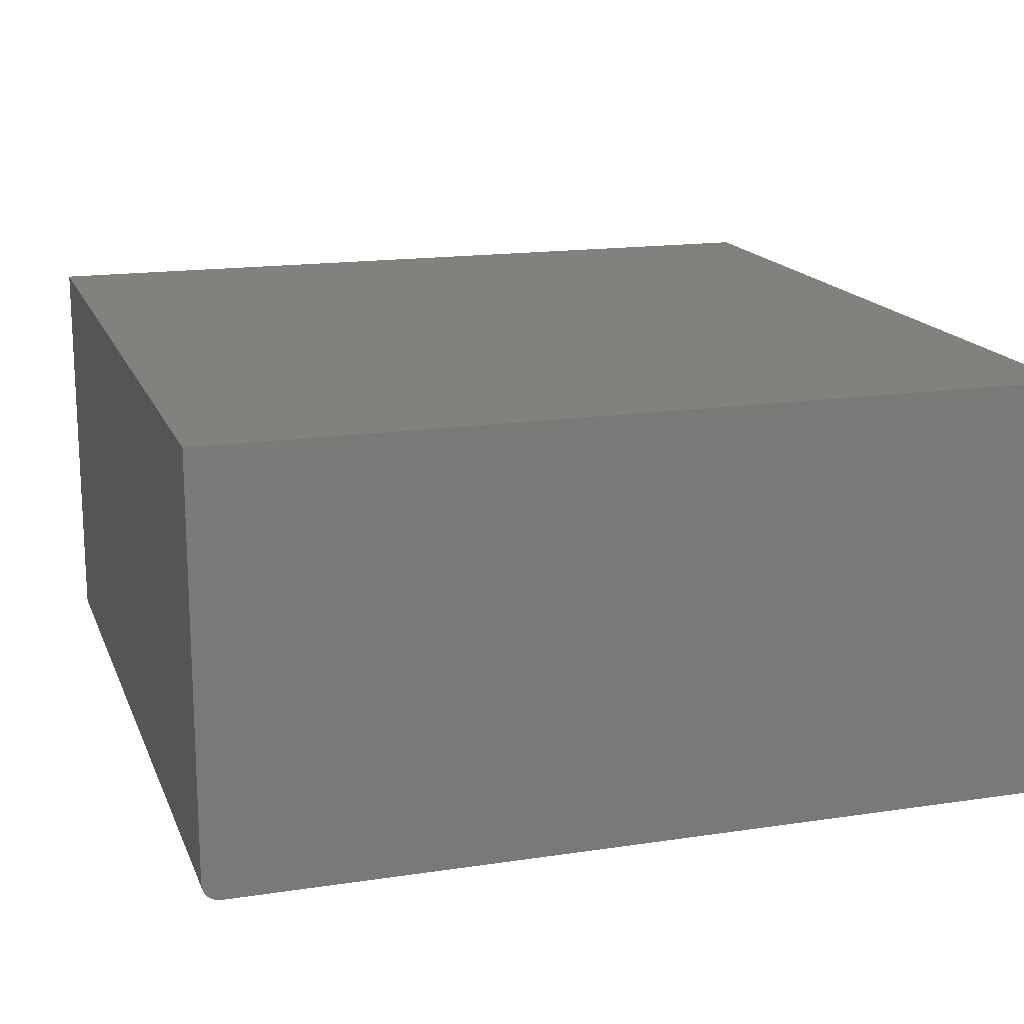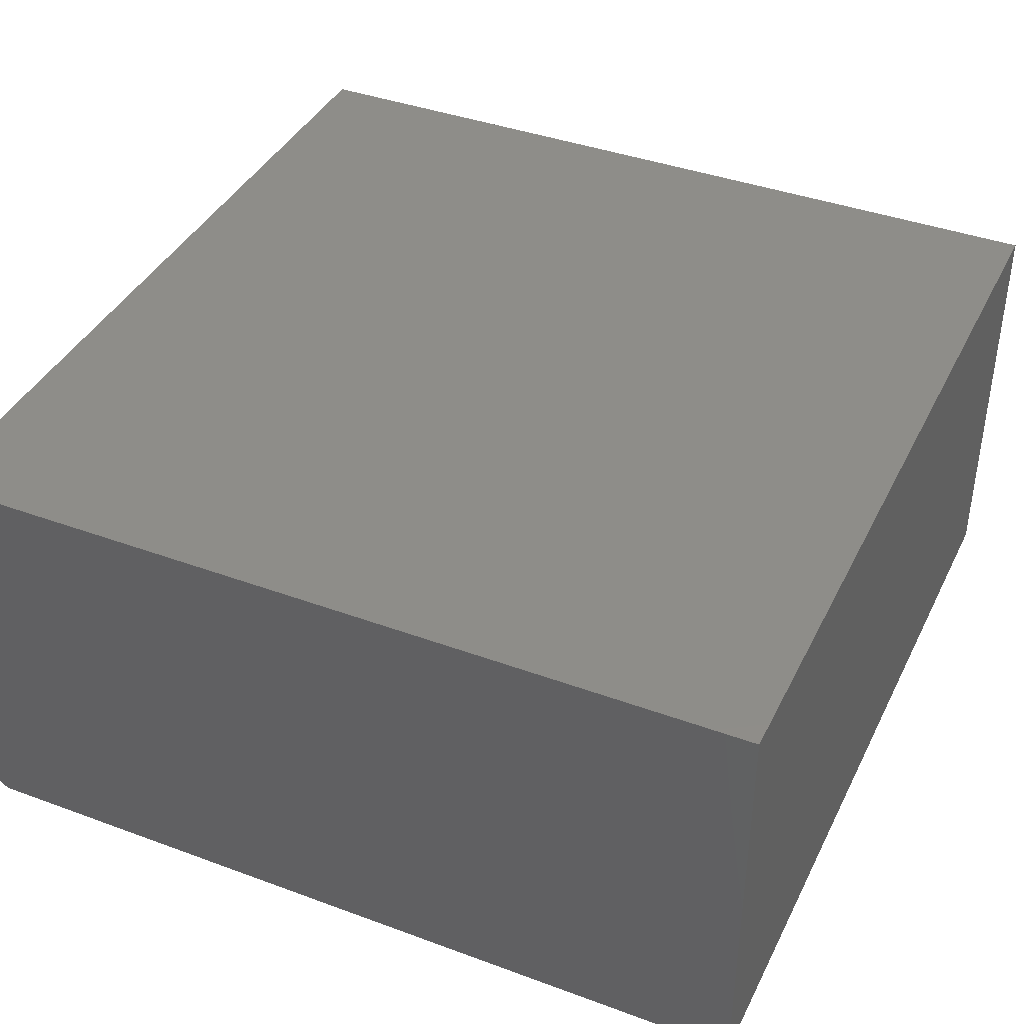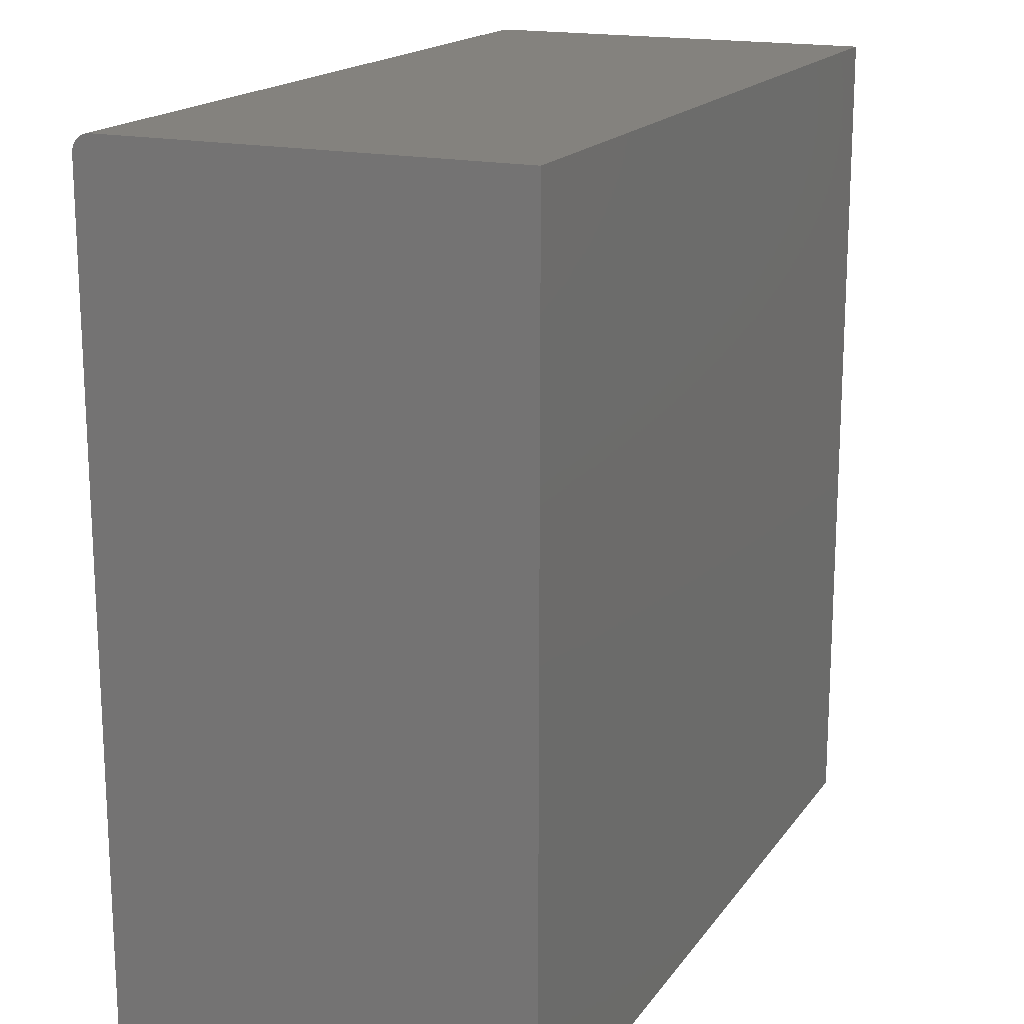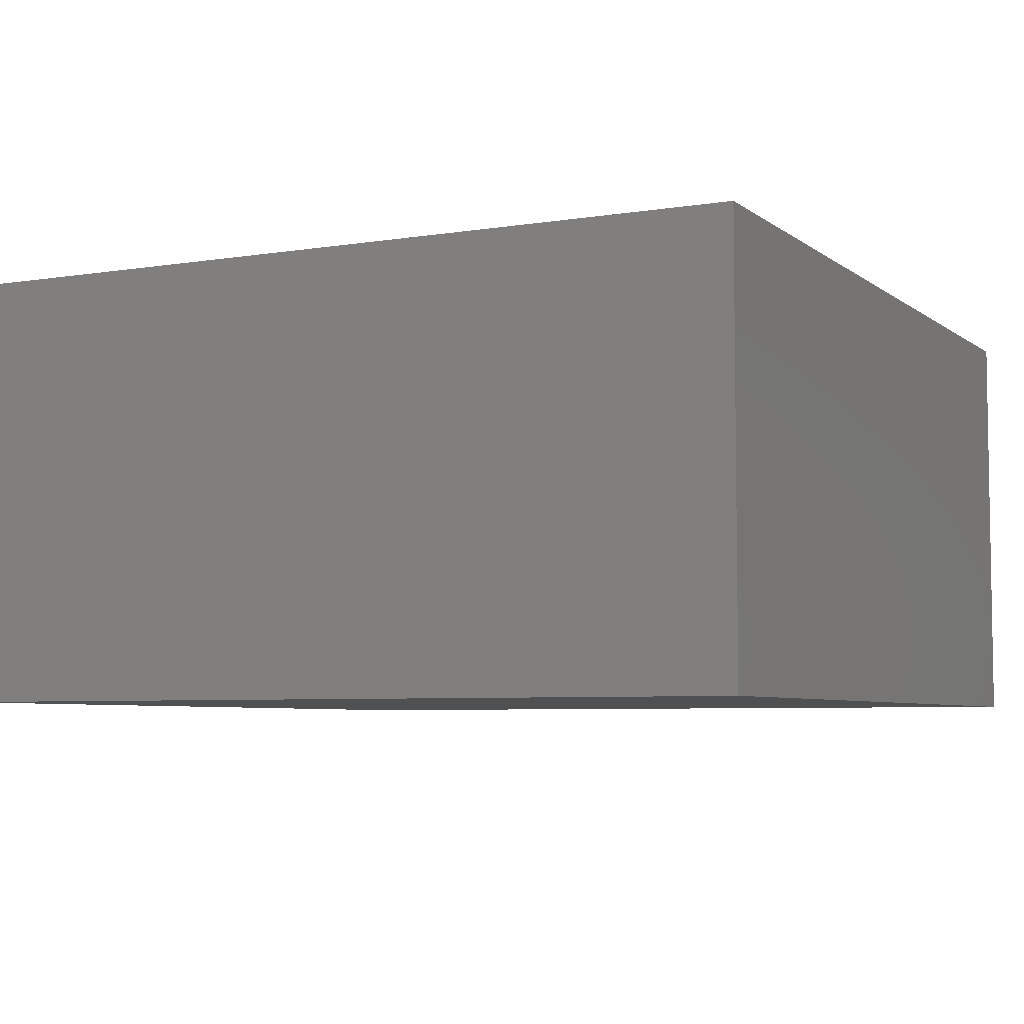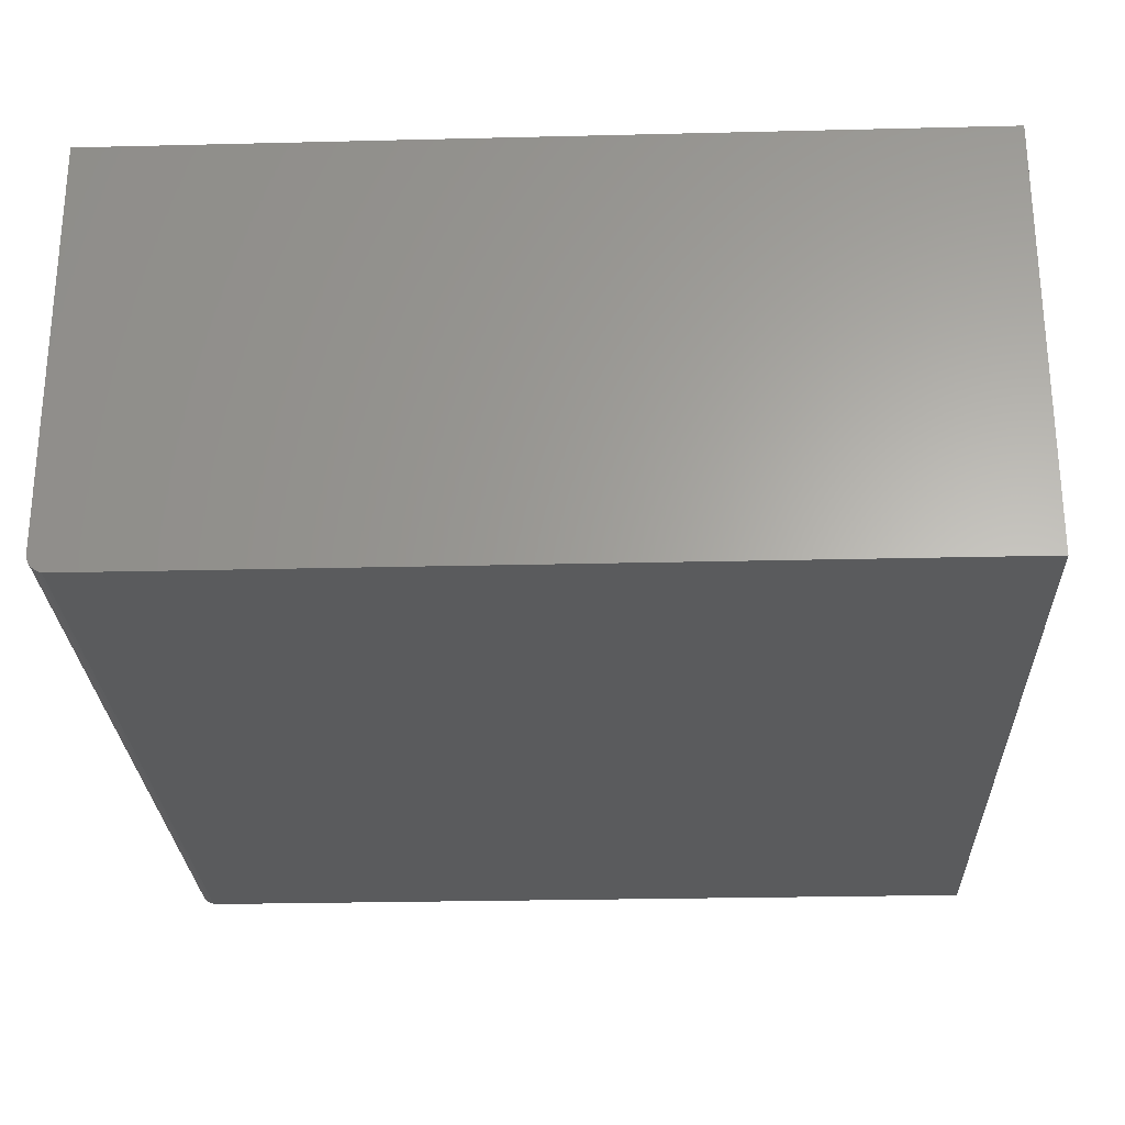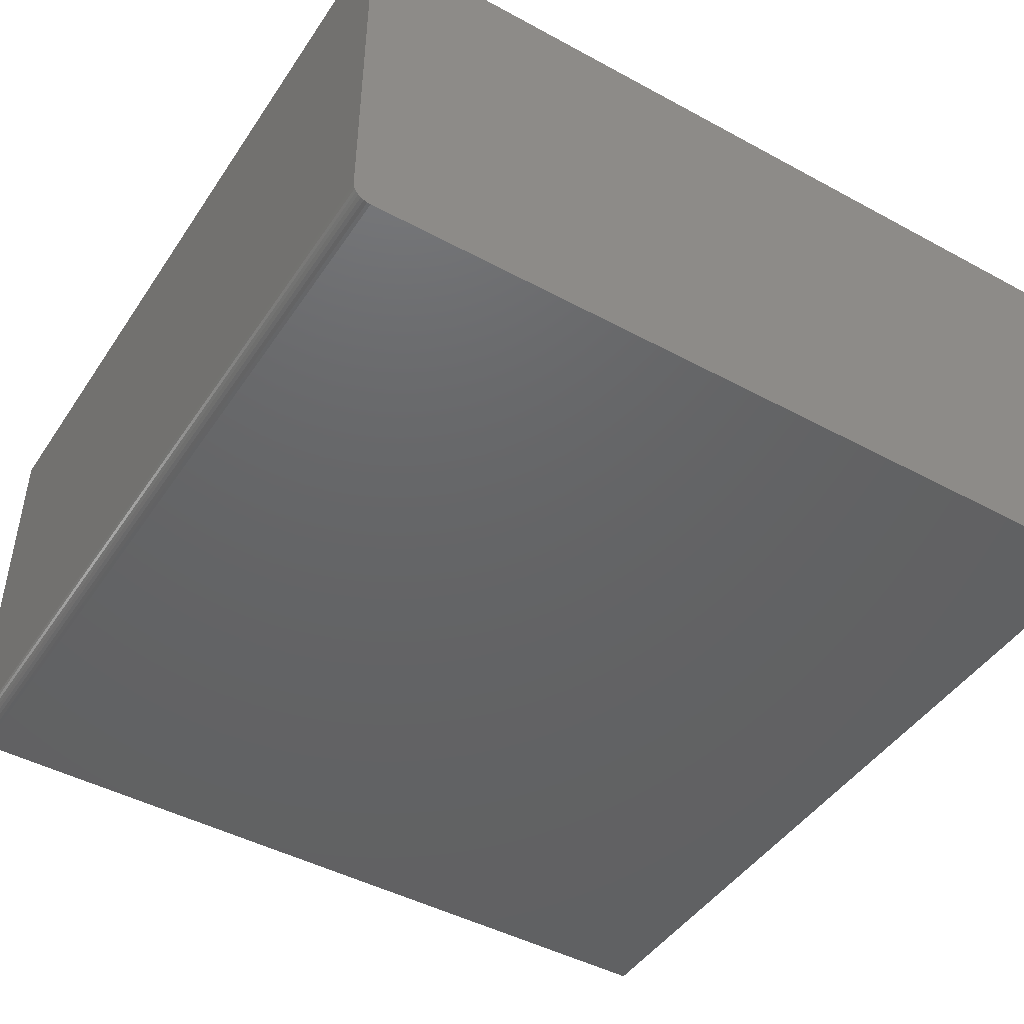
<metadata>
{"format":"stl","ext":"stl","renderer":"f3d","projection":"perspective","resolution":1024,"background":"white","views":[{"elev":16.3,"azim":72.8,"up":"+Y"},{"elev":39.9,"azim":114.5,"up":"+Y"},{"elev":17.3,"azim":113.9,"up":"+Z"},{"elev":-5.7,"azim":116.5,"up":"+Y"},{"elev":-26.4,"azim":92.2,"up":"+Y"},{"elev":-45.7,"azim":58.1,"up":"+Y"}]}
</metadata>
<code>
# stl→obj: 24 verts, 44 faces
v -0.75 -0.375 -0.75
v 0.75 -0.375 -0.75
v -0.75 -0.375 0.7188
v 0.75 -0.375 0.7188
v -0.75 -0.3611 0.7447
v -0.75 -0.3726 0.7307
v -0.75 -0.3697 0.7361
v -0.75 -0.3658 0.7408
v -0.75 0.375 -0.75
v -0.75 -0.3744 0.7248
v -0.75 0.375 0.75
v -0.75 -0.3557 0.7476
v -0.75 -0.3498 0.7494
v -0.75 -0.3438 0.75
v 0.75 -0.3438 0.75
v 0.75 0.375 0.75
v 0.75 -0.3498 0.7494
v 0.75 -0.3557 0.7476
v 0.75 -0.3611 0.7447
v 0.75 -0.3658 0.7408
v 0.75 -0.3697 0.7361
v 0.75 -0.3726 0.7307
v 0.75 -0.3744 0.7248
v 0.75 0.375 -0.75
f 1 2 3
f 3 2 4
f 5 6 7
f 5 7 8
f 9 1 3
f 9 3 10
f 9 10 11
f 10 6 5
f 10 5 12
f 10 12 13
f 10 13 14
f 10 14 11
f 15 16 14
f 14 16 11
f 15 17 18
f 16 15 18
f 16 18 19
f 16 19 20
f 16 20 21
f 16 21 22
f 16 22 23
f 16 23 4
f 16 4 2
f 16 2 24
f 15 14 17
f 17 14 13
f 17 13 18
f 18 13 12
f 18 12 19
f 19 12 5
f 19 5 20
f 20 5 8
f 20 8 21
f 21 8 7
f 21 7 22
f 22 7 6
f 22 6 23
f 23 6 10
f 23 10 4
f 4 10 3
f 9 11 24
f 24 11 16
f 1 9 2
f 2 9 24

</code>
